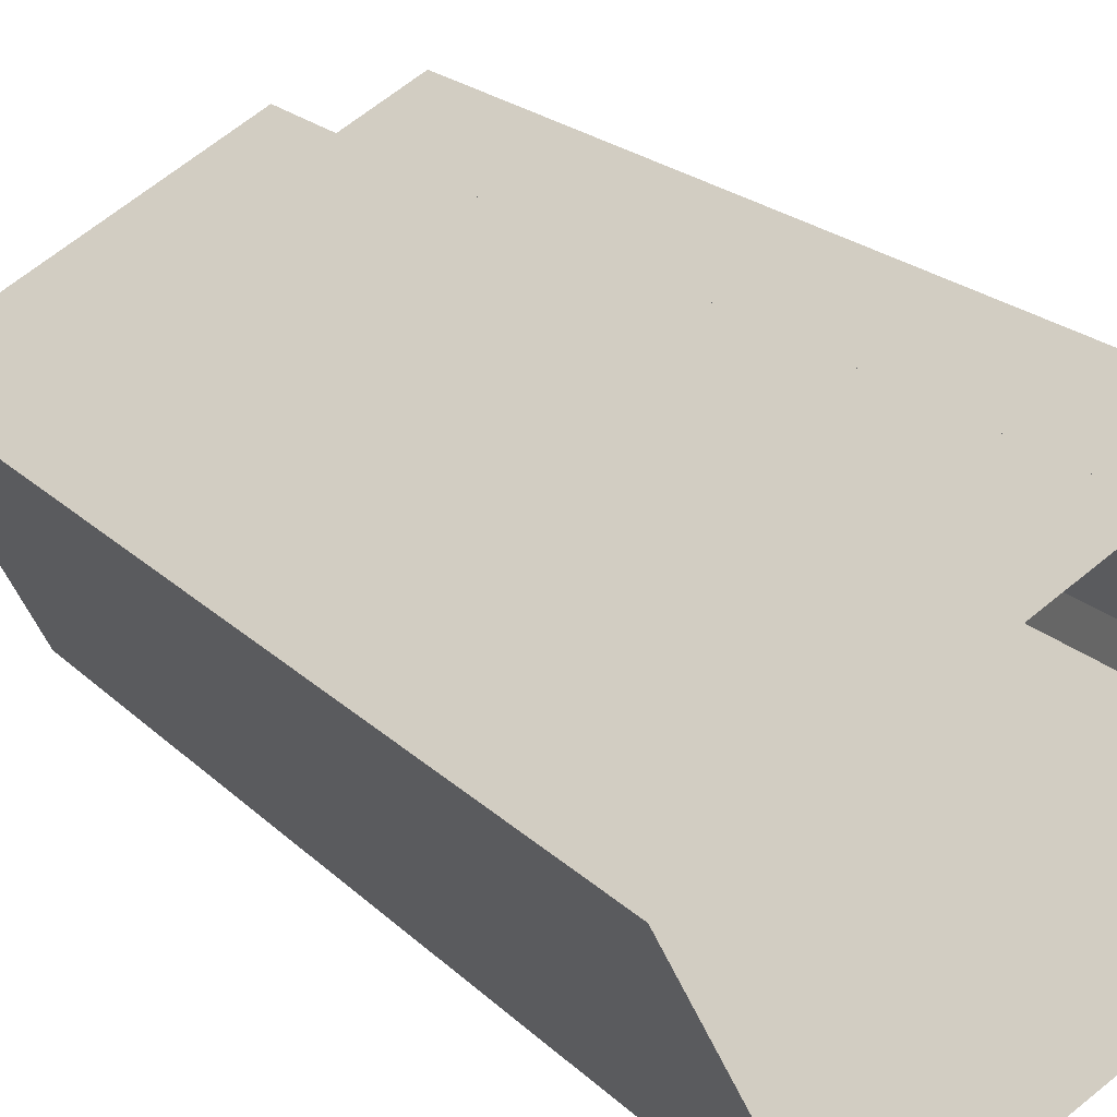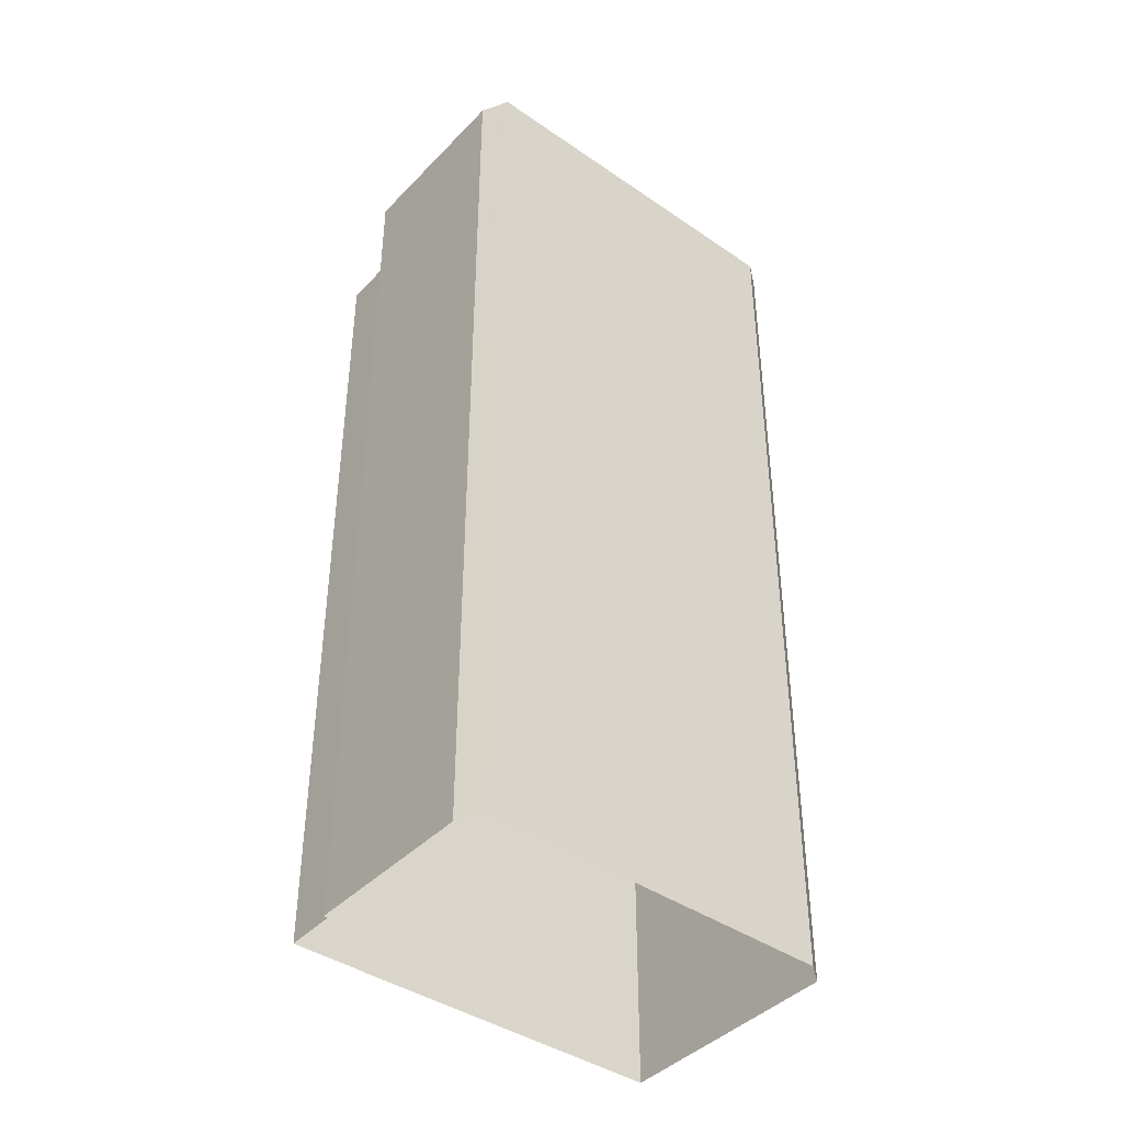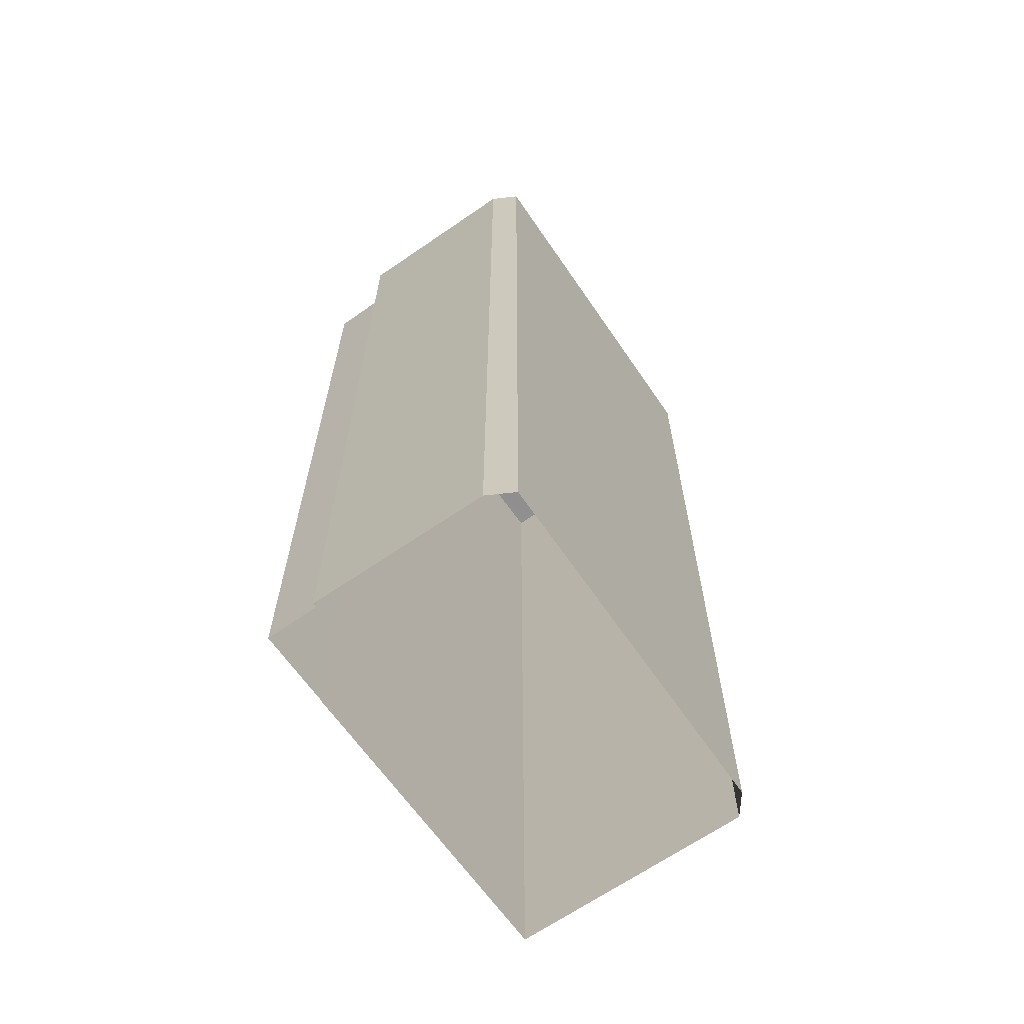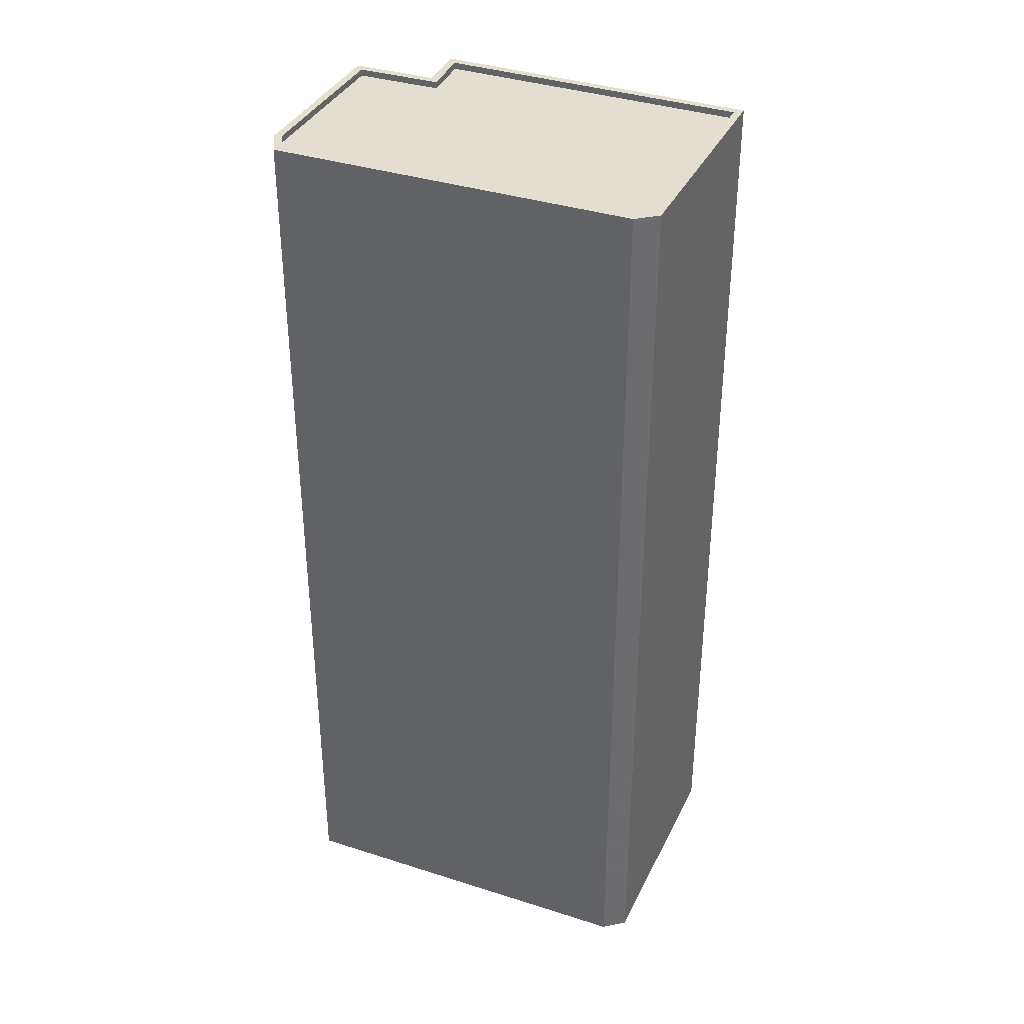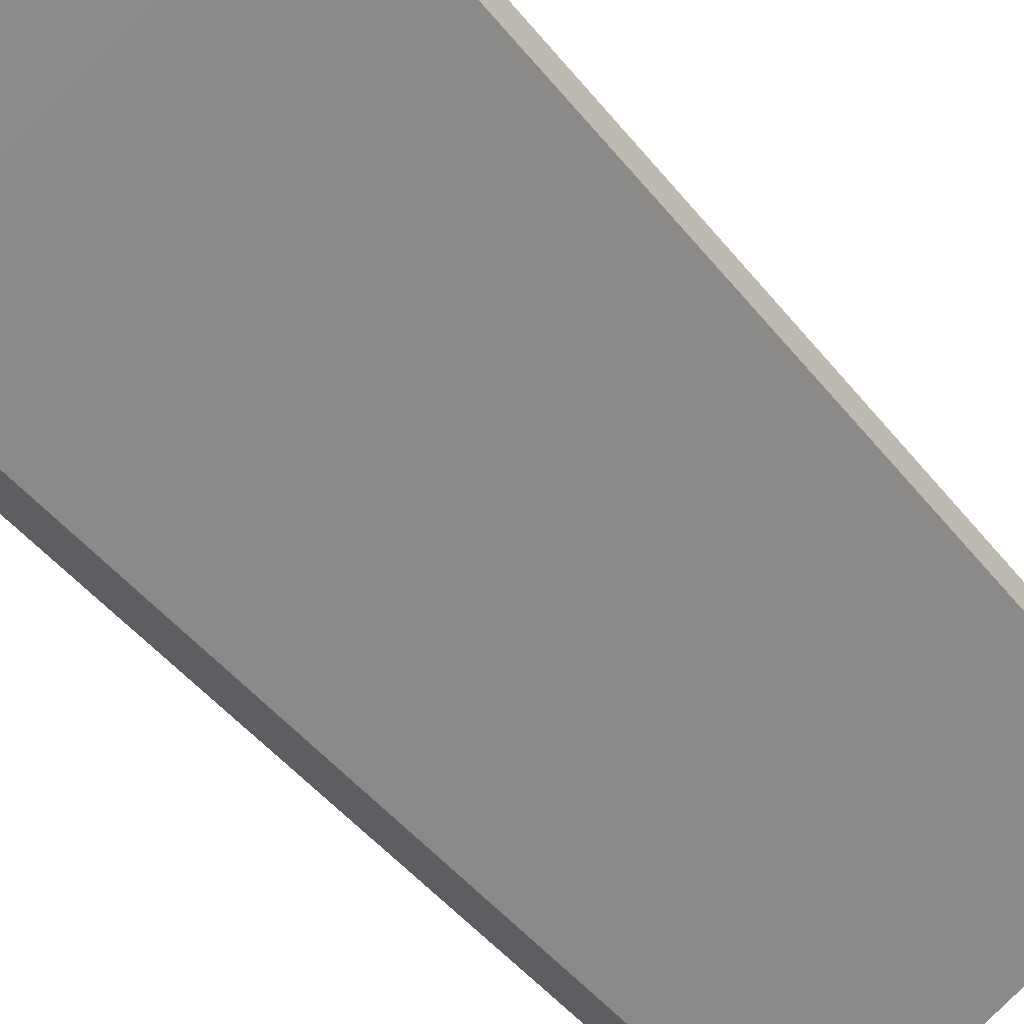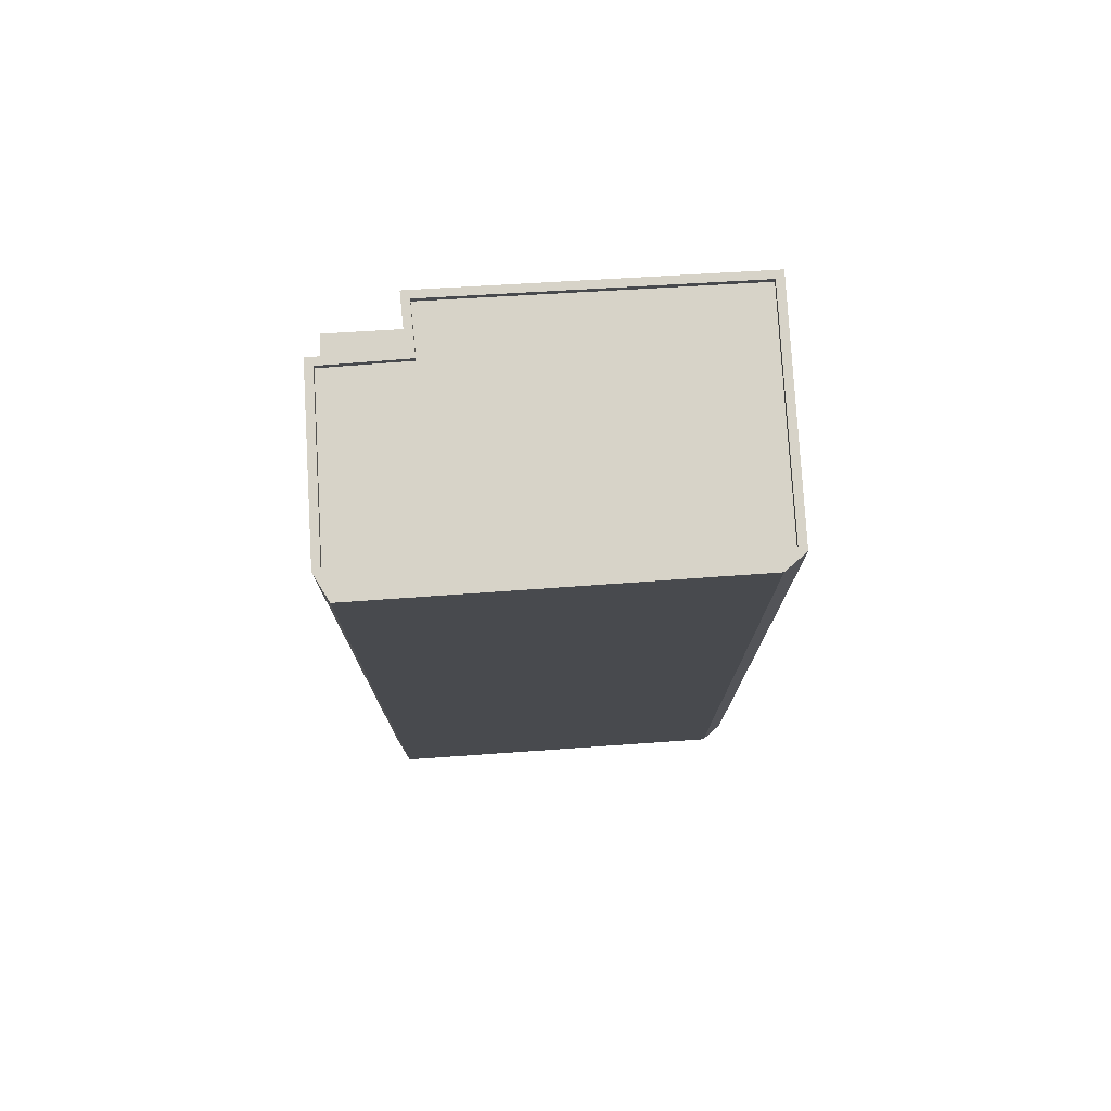
<metadata>
{"format":"obj","ext":"obj","renderer":"f3d","projection":"perspective","resolution":1024,"background":"white","views":[{"elev":20.4,"azim":149.4,"up":"+Y"},{"elev":-41.7,"azim":-65.9,"up":"+Z"},{"elev":-65.4,"azim":-81.8,"up":"+Z"},{"elev":36.5,"azim":-3.5,"up":"+Z"},{"elev":-47.3,"azim":-143.5,"up":"+Y"},{"elev":76.8,"azim":-30.1,"up":"+Z"}]}
</metadata>
<code>
v -5323 -3.588e+04 2.554
v -5322 -3.588e+04 2.555
v -5320 -3.588e+04 2.554
v -5324 -3.588e+04 2.554
v -5327 -3.589e+04 2.552
v -5320 -3.588e+04 2.554
v -5309 -3.589e+04 2.552
v -5327 -3.589e+04 2.552
v -5313 -3.59e+04 2.549
v -5314 -3.59e+04 2.549
v -5323 -3.588e+04 34.58
v -5320 -3.588e+04 34.58
v -5322 -3.588e+04 34.58
v -5321 -3.589e+04 34.58
v -5309 -3.589e+04 38.16
v -5309 -3.589e+04 38.16
v -5320 -3.588e+04 38.16
v -5320 -3.588e+04 38.16
v -5321 -3.589e+04 38.16
v -5321 -3.589e+04 38.16
v -5323 -3.588e+04 38.16
v -5324 -3.588e+04 38.16
v -5323 -3.588e+04 37.91
v -5326 -3.589e+04 37.91
v -5321 -3.589e+04 37.91
v -5309 -3.589e+04 37.91
v -5320 -3.588e+04 37.91
v -5313 -3.59e+04 37.9
v -5314 -3.59e+04 37.9
v -5326 -3.589e+04 37.91
v -5327 -3.589e+04 38.16
v -5326 -3.589e+04 38.16
v -5327 -3.589e+04 38.16
v -5314 -3.59e+04 38.15
v -5313 -3.59e+04 38.15
v -5313 -3.59e+04 38.15
v -5314 -3.59e+04 38.15
v -5326 -3.589e+04 38.16
f 1 2 3
f 4 1 5
f 6 7 3
f 3 8 5
f 7 9 10
f 3 10 8
f 3 5 1
f 3 7 10
f 11 12 13
f 11 14 12
f 15 16 17
f 16 18 17
f 17 19 20
f 20 19 21
f 21 19 22
f 17 18 19
f 23 24 25
f 26 27 25
f 28 26 29
f 25 24 30
f 25 30 29
f 26 25 29
f 31 32 33
f 22 33 21
f 31 34 32
f 35 34 36
f 15 36 16
f 37 34 35
f 15 35 36
f 32 34 37
f 33 32 38
f 21 33 38
f 11 13 2
f 1 11 2
f 12 2 13
f 12 3 2
f 19 11 22
f 22 11 4
f 19 14 11
f 4 11 1
f 14 19 12
f 3 12 6
f 6 12 18
f 12 19 18
f 6 16 7
f 6 18 16
f 36 9 7
f 16 36 7
f 36 10 9
f 36 34 10
f 34 8 10
f 34 31 8
f 31 5 8
f 31 33 5
f 33 4 5
f 33 22 4
f 38 24 23
f 21 38 23
f 20 23 25
f 20 21 23
f 20 25 27
f 17 20 27
f 15 27 26
f 15 17 27
f 35 26 28
f 35 15 26
f 35 28 29
f 37 35 29
f 37 29 30
f 32 37 30
f 32 30 24
f 38 32 24

</code>
